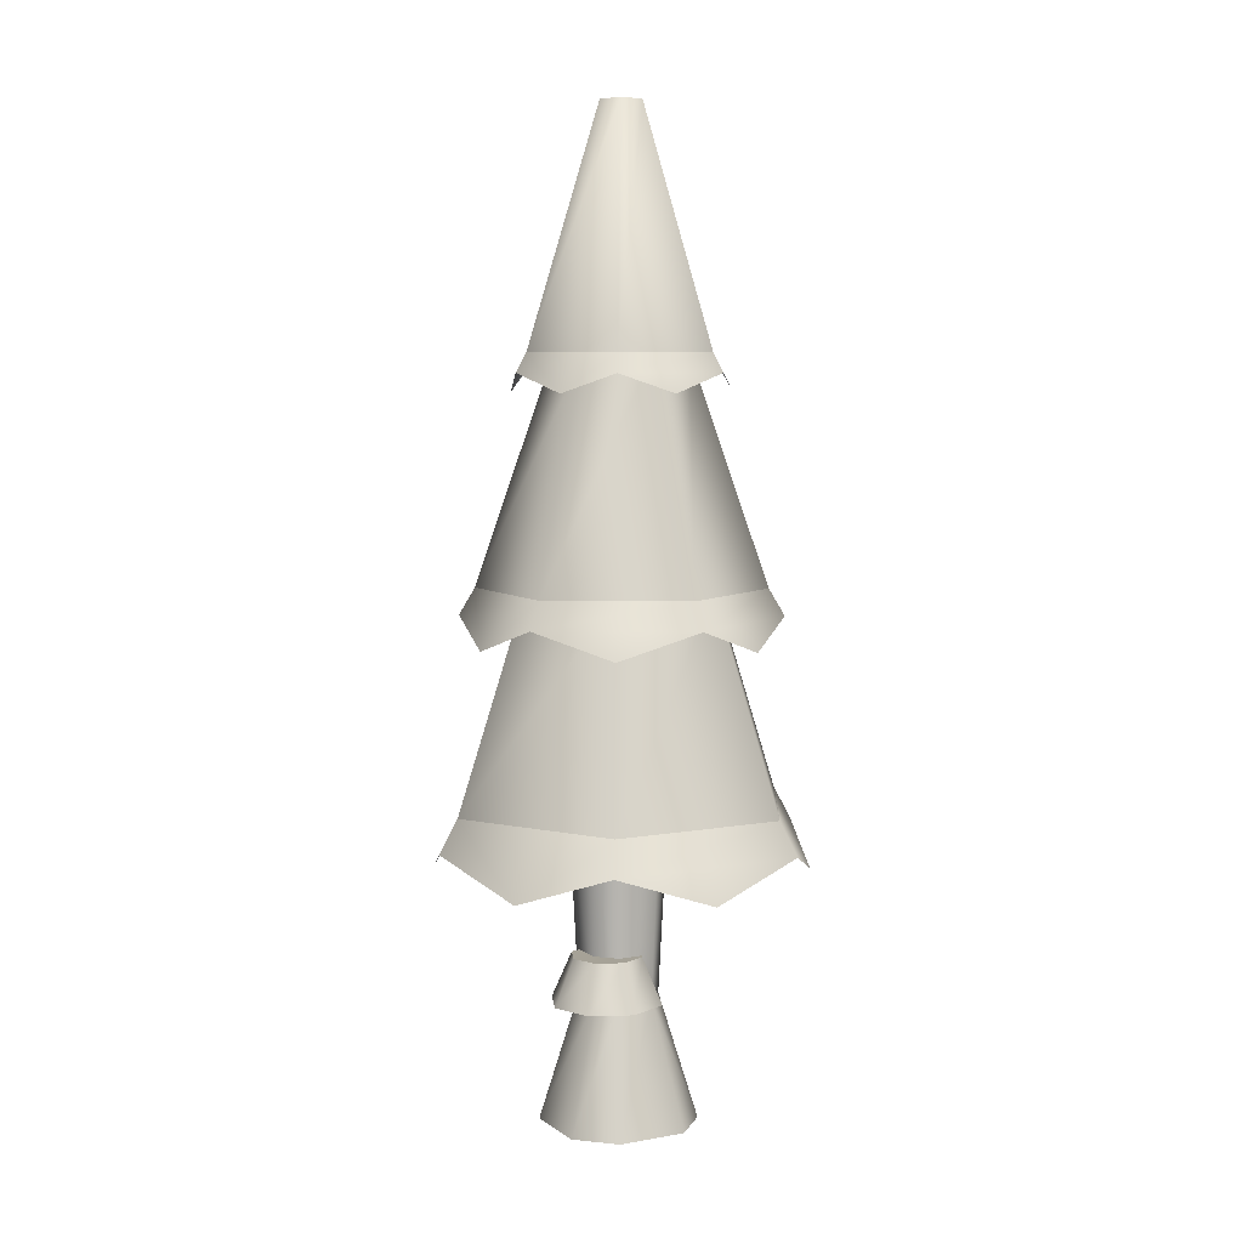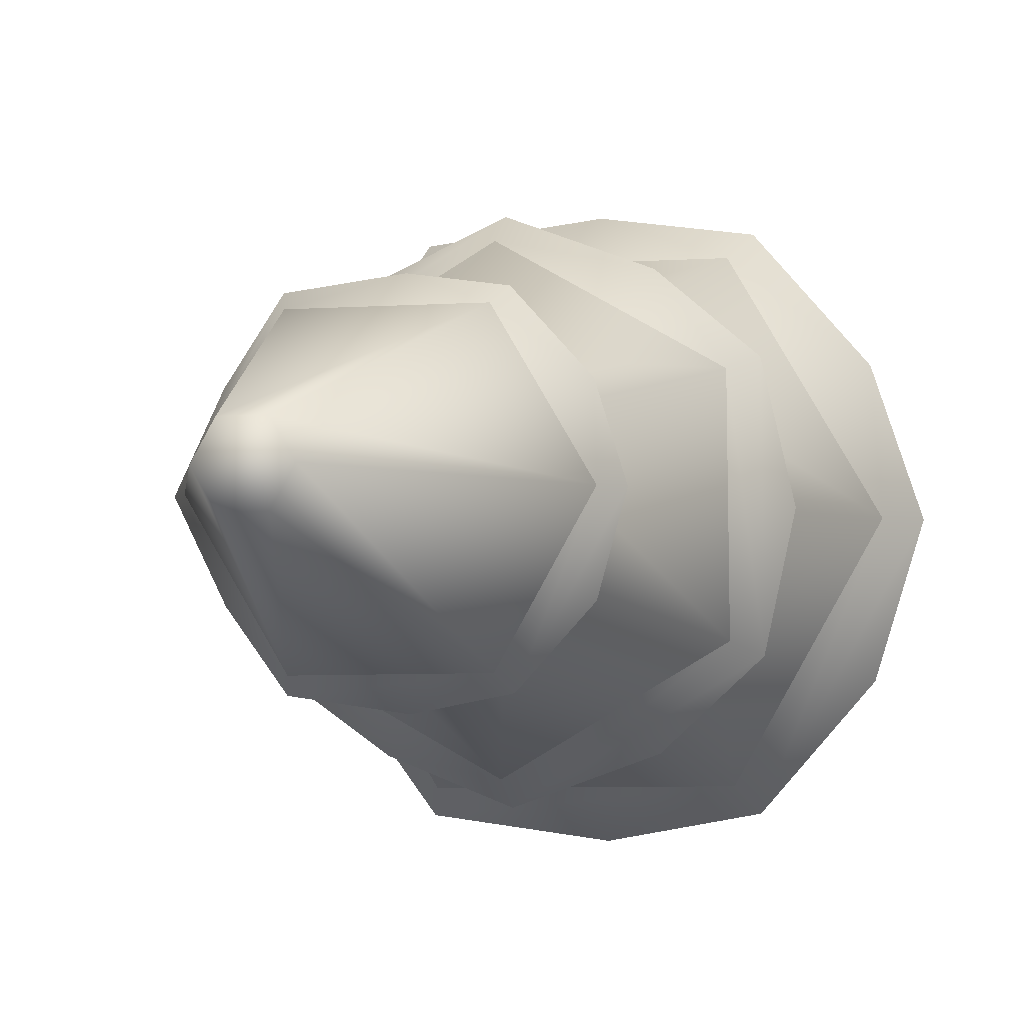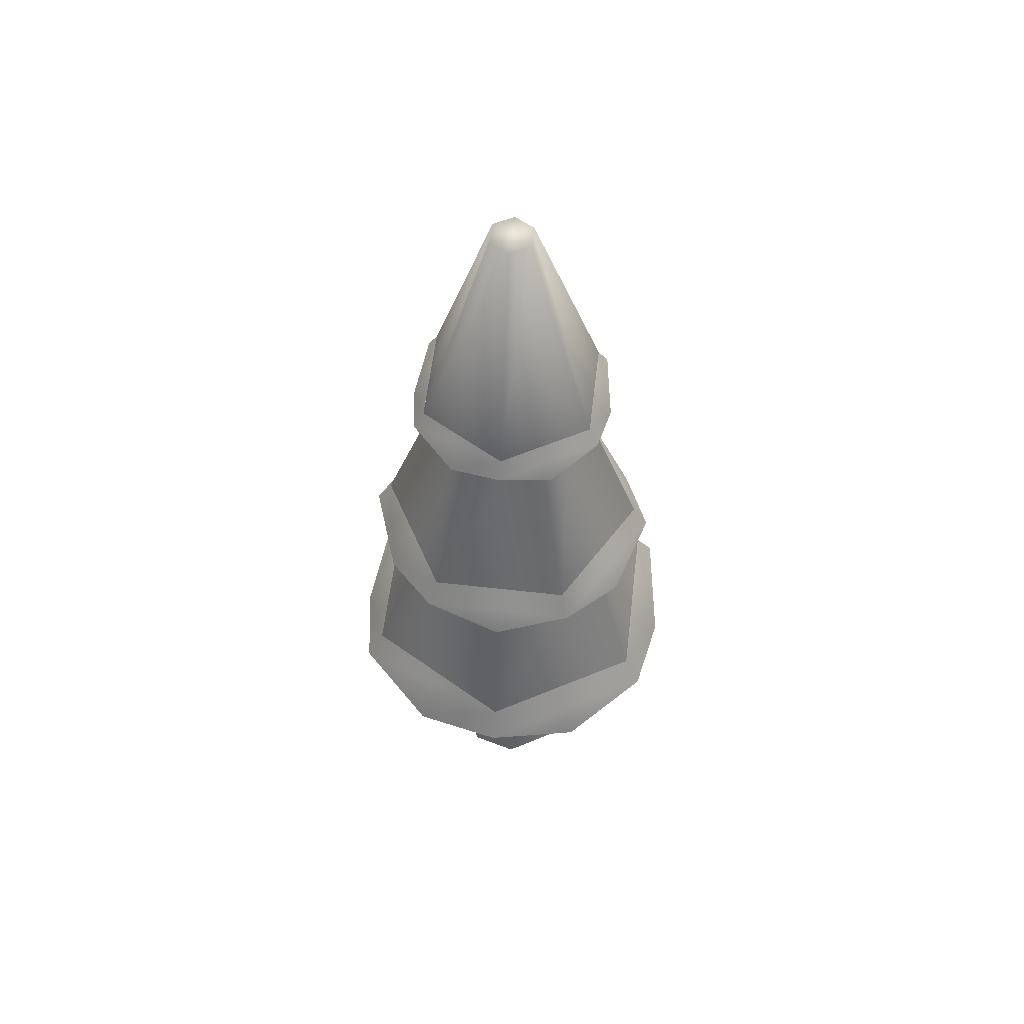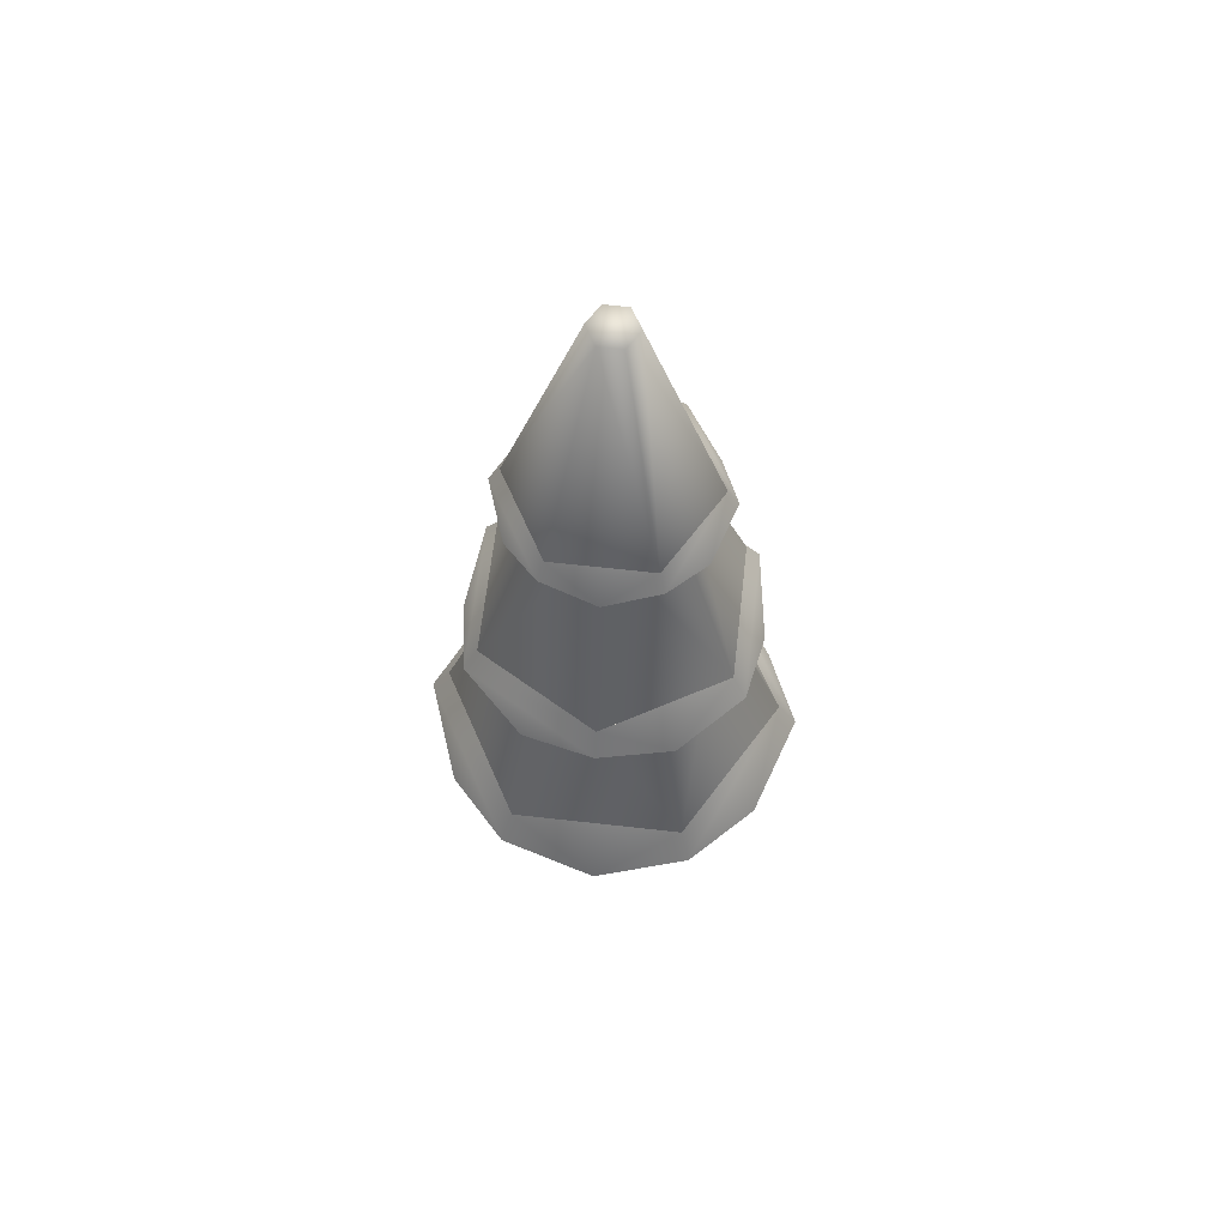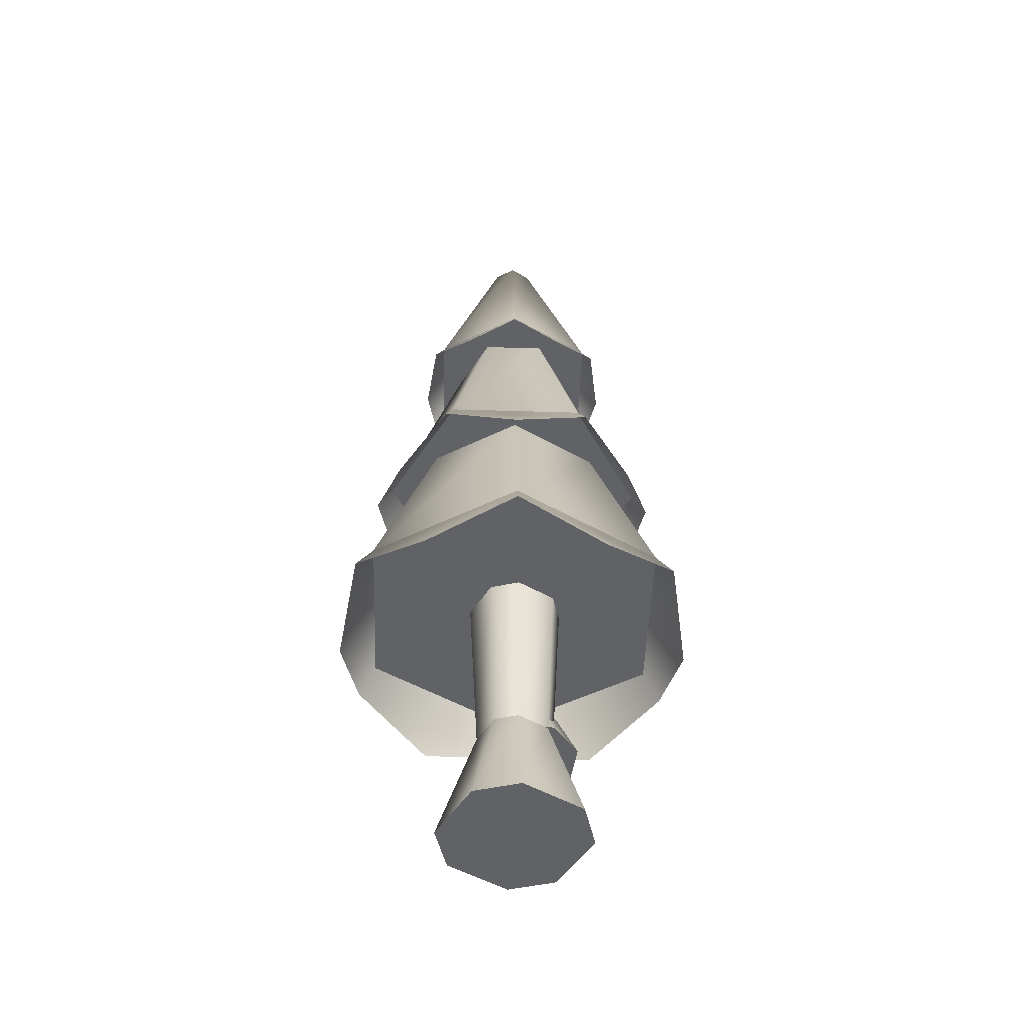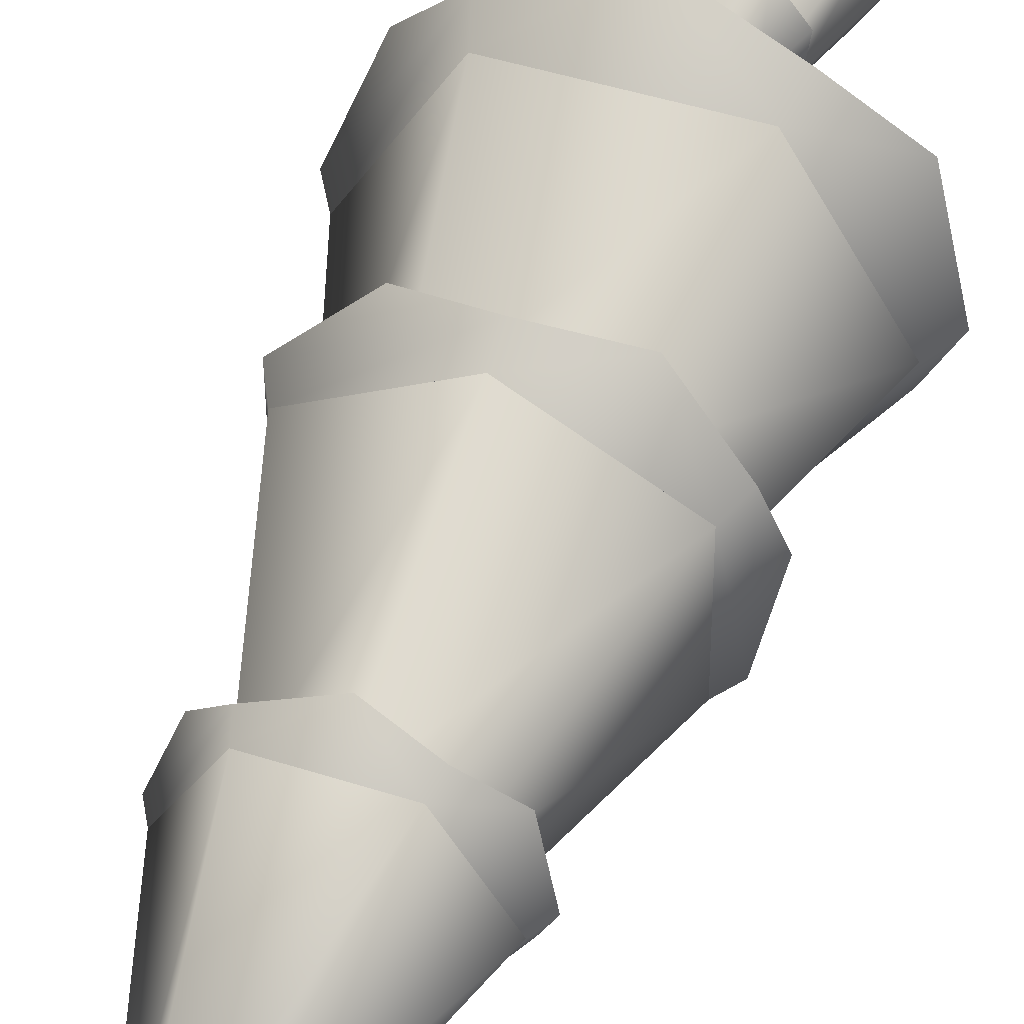
<metadata>
{"format":"obj","ext":"obj","renderer":"f3d","projection":"perspective","resolution":1024,"background":"white","views":[{"elev":6.5,"azim":32.6,"up":"+Y"},{"elev":-2.4,"azim":-166.9,"up":"+Z"},{"elev":58.0,"azim":-142.6,"up":"+Y"},{"elev":63.1,"azim":127.2,"up":"+Y"},{"elev":-50.6,"azim":-151.2,"up":"+Y"},{"elev":49.2,"azim":-160.1,"up":"+Z"}]}
</metadata>
<code>
o tree.041
v -2.626 -0.2823 -12.46
v -2.468 -0.2823 -12.38
v -2.661 -0.2823 -12.59
v -2.344 -0.2823 -12.41
v -2.572 -0.2823 -12.75
v -2.255 -0.2823 -12.57
v -2.448 -0.2823 -12.78
v -2.29 -0.2823 -12.69
v -2.463 0.0464 -12.48
v -2.542 0.0464 -12.52
v -2.56 0.0464 -12.58
v -2.401 0.0464 -12.49
v -2.357 0.0464 -12.57
v -2.374 0.0464 -12.64
v -2.453 0.0464 -12.68
v -2.515 0.0464 -12.66
v -2.353 0.5395 -12.65
v -2.452 0.5395 -12.7
v -2.529 0.5395 -12.68
v -2.464 0.5395 -12.45
v -2.563 0.5395 -12.51
v -2.331 0.5395 -12.57
v -2.387 0.5395 -12.47
v -2.585 0.5395 -12.58
v -2.493 0.1638 -12.43
v -2.537 0.1638 -12.48
v -2.422 0.1638 -12.42
v -2.366 0.1638 -12.46
v -2.529 0.1638 -12.55
v -2.358 0.1638 -12.53
v -2.473 0.1638 -12.6
v -2.402 0.1638 -12.59
v -2.519 0.04448 -12.38
v -2.408 0.04448 -12.37
v -2.588 0.04448 -12.47
v -2.575 0.04448 -12.58
v -2.32 0.04448 -12.44
v -2.487 0.04448 -12.65
v -2.307 0.04448 -12.55
v -2.376 0.04448 -12.63
v -2.906 0.5395 -12.58
v -2.685 0.5395 -12.97
v -2.721 1.083 -12.58
v -2.59 1.083 -12.82
v -2.223 0.5395 -12.2
v -2.675 0.5395 -12.19
v -2.318 1.083 -12.36
v -2.585 1.083 -12.35
v -2.002 0.5395 -12.59
v -2.187 1.083 -12.59
v -2.323 1.083 -12.82
v -2.232 0.5395 -12.98
v -2.582 1.667 -12.36
v -2.715 1.667 -12.58
v -2.483 2.279 -12.53
v -2.514 2.279 -12.59
v -2.425 2.279 -12.64
v -2.484 2.279 -12.64
v -2.326 1.667 -12.81
v -2.587 1.667 -12.81
v -2.193 1.667 -12.59
v -2.321 1.667 -12.36
v -2.394 2.279 -12.59
v -2.423 2.279 -12.53
v -2.45 1.083 -12.22
v -2.77 1.083 -12.4
v -2.452 1.667 -12.42
v -2.599 1.667 -12.5
v -2.133 1.083 -12.41
v -2.307 1.667 -12.5
v -2.774 1.083 -12.77
v -2.601 1.667 -12.67
v -2.458 1.083 -12.95
v -2.456 1.667 -12.75
v -2.138 1.083 -12.77
v -2.309 1.667 -12.67
v -2.87 0.37 -12.82
v -2.71 0.4547 -13.02
v -2.956 0.4547 -12.58
v -1.952 0.4547 -12.59
v -2.043 0.37 -12.83
v -2.208 0.4547 -13.02
v -2.46 0.37 -13.06
v -2.7 0.4547 -12.15
v -2.865 0.37 -12.34
v -2.037 0.37 -12.35
v -2.198 0.4547 -12.15
v -2.448 0.37 -12.11
v -2.066 0.9452 -12.59
v -2.098 1.014 -12.39
v -2.103 1.014 -12.79
v -2.449 1.014 -12.18
v -2.644 0.9452 -12.25
v -2.805 1.014 -12.38
v -2.652 0.9452 -12.92
v -2.459 1.014 -12.99
v -2.81 1.014 -12.79
v -2.264 0.9452 -12.92
v -2.842 0.9452 -12.58
v -2.256 0.9452 -12.25
v -2.165 1.618 -12.59
v -2.217 1.569 -12.73
v -2.312 1.618 -12.84
v -2.457 1.569 -12.86
v -2.602 1.618 -12.83
v -2.306 1.618 -12.34
v -2.451 1.569 -12.31
v -2.596 1.618 -12.33
v -2.694 1.569 -12.72
v -2.743 1.618 -12.58
v -2.214 1.569 -12.45
v -2.691 1.569 -12.45
f 3 2 1
f 2 3 4
f 4 3 5
f 4 5 6
f 6 5 7
f 6 7 8
f 9 1 2
f 1 9 10
f 11 1 10
f 1 11 3
f 12 2 4
f 2 12 9
f 13 4 6
f 4 13 12
f 7 14 8
f 14 7 15
f 11 5 3
f 5 11 16
f 8 13 6
f 13 8 14
f 7 16 15
f 16 7 5
f 14 18 17
f 18 14 15
f 16 18 15
f 18 16 19
f 21 9 20
f 9 21 10
f 22 12 13
f 12 22 23
f 21 11 10
f 11 21 24
f 13 17 22
f 17 13 14
f 20 12 23
f 12 20 9
f 24 16 11
f 16 24 19
f 27 26 25
f 26 27 28
f 26 28 29
f 29 28 30
f 29 30 31
f 31 30 32
f 35 34 33
f 34 35 36
f 34 36 37
f 37 36 38
f 37 38 39
f 39 38 40
f 27 33 34
f 33 27 25
f 29 38 36
f 38 29 31
f 40 31 32
f 31 40 38
f 28 34 37
f 34 28 27
f 26 36 35
f 36 26 29
f 30 37 39
f 37 30 28
f 26 33 25
f 33 26 35
f 40 30 39
f 30 40 32
f 43 42 41
f 42 43 44
f 47 46 45
f 46 47 48
f 50 45 49
f 45 50 47
f 48 41 46
f 41 48 43
f 52 44 51
f 44 52 42
f 52 50 49
f 50 52 51
f 41 45 46
f 45 41 42
f 45 42 49
f 49 42 52
f 55 54 53
f 54 55 56
f 59 58 57
f 58 59 60
f 63 62 61
f 62 63 64
f 64 53 62
f 53 64 55
f 64 56 55
f 56 64 58
f 58 64 63
f 58 63 57
f 59 63 61
f 63 59 57
f 54 62 53
f 62 54 60
f 62 60 61
f 61 60 59
f 56 60 54
f 60 56 58
f 67 66 65
f 66 67 68
f 70 65 69
f 65 70 67
f 68 71 66
f 71 68 72
f 72 73 71
f 73 72 74
f 71 65 66
f 65 71 69
f 69 71 73
f 69 73 75
f 76 69 75
f 69 76 70
f 73 76 75
f 76 73 74
f 79 78 77
f 78 79 41
f 78 41 42
f 77 78 79
f 41 79 78
f 42 41 78
f 81 49 80
f 49 81 52
f 52 81 82
f 80 49 81
f 52 81 49
f 82 81 52
f 82 42 52
f 42 82 83
f 42 83 78
f 52 42 82
f 83 82 42
f 78 83 42
f 46 85 84
f 85 46 41
f 85 41 79
f 84 85 46
f 41 46 85
f 79 41 85
f 80 87 86
f 87 80 49
f 87 49 45
f 86 87 80
f 49 80 87
f 45 49 87
f 45 88 87
f 88 45 46
f 88 46 84
f 87 88 45
f 46 45 88
f 84 46 88
f 91 90 89
f 90 91 75
f 90 75 69
f 89 90 91
f 75 91 90
f 69 75 90
f 65 93 92
f 93 65 66
f 93 66 94
f 92 93 65
f 66 65 93
f 94 66 93
f 97 96 95
f 96 97 71
f 96 71 73
f 95 96 97
f 71 97 96
f 73 71 96
f 98 75 91
f 75 98 73
f 73 98 96
f 91 75 98
f 73 98 75
f 96 98 73
f 94 97 99
f 97 94 66
f 97 66 71
f 99 97 94
f 66 94 97
f 71 66 97
f 90 92 100
f 92 90 69
f 92 69 65
f 100 92 90
f 69 90 92
f 65 69 92
f 102 61 101
f 61 102 59
f 59 102 103
f 101 61 102
f 59 102 61
f 103 102 59
f 103 60 59
f 60 103 104
f 60 104 105
f 59 60 103
f 104 103 60
f 105 104 60
f 62 107 106
f 107 62 53
f 107 53 108
f 106 107 62
f 53 62 107
f 108 53 107
f 110 105 109
f 105 110 54
f 105 54 60
f 109 105 110
f 54 110 105
f 60 54 105
f 101 106 111
f 106 101 61
f 106 61 62
f 111 106 101
f 61 101 106
f 62 61 106
f 53 112 108
f 112 53 54
f 112 54 110
f 108 112 53
f 54 53 112
f 110 54 112
f 3 2 1
f 2 3 4
f 4 3 5
f 4 5 6
f 6 5 7
f 6 7 8
f 9 1 2
f 1 9 10
f 11 1 10
f 1 11 3
f 12 2 4
f 2 12 9
f 13 4 6
f 4 13 12
f 7 14 8
f 14 7 15
f 11 5 3
f 5 11 16
f 8 13 6
f 13 8 14
f 7 16 15
f 16 7 5
f 14 18 17
f 18 14 15
f 16 18 15
f 18 16 19
f 21 9 20
f 9 21 10
f 22 12 13
f 12 22 23
f 21 11 10
f 11 21 24
f 13 17 22
f 17 13 14
f 20 12 23
f 12 20 9
f 24 16 11
f 16 24 19
f 27 26 25
f 26 27 28
f 26 28 29
f 29 28 30
f 29 30 31
f 31 30 32
f 35 34 33
f 34 35 36
f 34 36 37
f 37 36 38
f 37 38 39
f 39 38 40
f 27 33 34
f 33 27 25
f 29 38 36
f 38 29 31
f 40 31 32
f 31 40 38
f 28 34 37
f 34 28 27
f 26 36 35
f 36 26 29
f 30 37 39
f 37 30 28
f 26 33 25
f 33 26 35
f 40 30 39
f 30 40 32
f 43 42 41
f 42 43 44
f 47 46 45
f 46 47 48
f 50 45 49
f 45 50 47
f 48 41 46
f 41 48 43
f 52 44 51
f 44 52 42
f 52 50 49
f 50 52 51
f 41 45 46
f 45 41 42
f 45 42 49
f 49 42 52
f 55 54 53
f 54 55 56
f 59 58 57
f 58 59 60
f 63 62 61
f 62 63 64
f 64 53 62
f 53 64 55
f 64 56 55
f 56 64 58
f 58 64 63
f 58 63 57
f 59 63 61
f 63 59 57
f 54 62 53
f 62 54 60
f 62 60 61
f 61 60 59
f 56 60 54
f 60 56 58
f 67 66 65
f 66 67 68
f 70 65 69
f 65 70 67
f 68 71 66
f 71 68 72
f 72 73 71
f 73 72 74
f 71 65 66
f 65 71 69
f 69 71 73
f 69 73 75
f 76 69 75
f 69 76 70
f 73 76 75
f 76 73 74
f 79 78 77
f 78 79 41
f 78 41 42
f 77 78 79
f 41 79 78
f 42 41 78
f 81 49 80
f 49 81 52
f 52 81 82
f 80 49 81
f 52 81 49
f 82 81 52
f 82 42 52
f 42 82 83
f 42 83 78
f 52 42 82
f 83 82 42
f 78 83 42
f 46 85 84
f 85 46 41
f 85 41 79
f 84 85 46
f 41 46 85
f 79 41 85
f 80 87 86
f 87 80 49
f 87 49 45
f 86 87 80
f 49 80 87
f 45 49 87
f 45 88 87
f 88 45 46
f 88 46 84
f 87 88 45
f 46 45 88
f 84 46 88
f 91 90 89
f 90 91 75
f 90 75 69
f 89 90 91
f 75 91 90
f 69 75 90
f 65 93 92
f 93 65 66
f 93 66 94
f 92 93 65
f 66 65 93
f 94 66 93
f 97 96 95
f 96 97 71
f 96 71 73
f 95 96 97
f 71 97 96
f 73 71 96
f 98 75 91
f 75 98 73
f 73 98 96
f 91 75 98
f 73 98 75
f 96 98 73
f 94 97 99
f 97 94 66
f 97 66 71
f 99 97 94
f 66 94 97
f 71 66 97
f 90 92 100
f 92 90 69
f 92 69 65
f 100 92 90
f 69 90 92
f 65 69 92
f 102 61 101
f 61 102 59
f 59 102 103
f 101 61 102
f 59 102 61
f 103 102 59
f 103 60 59
f 60 103 104
f 60 104 105
f 59 60 103
f 104 103 60
f 105 104 60
f 62 107 106
f 107 62 53
f 107 53 108
f 106 107 62
f 53 62 107
f 108 53 107
f 110 105 109
f 105 110 54
f 105 54 60
f 109 105 110
f 54 110 105
f 60 54 105
f 101 106 111
f 106 101 61
f 106 61 62
f 111 106 101
f 61 101 106
f 62 61 106
f 53 112 108
f 112 53 54
f 112 54 110
f 108 112 53
f 54 53 112
f 110 54 112

</code>
